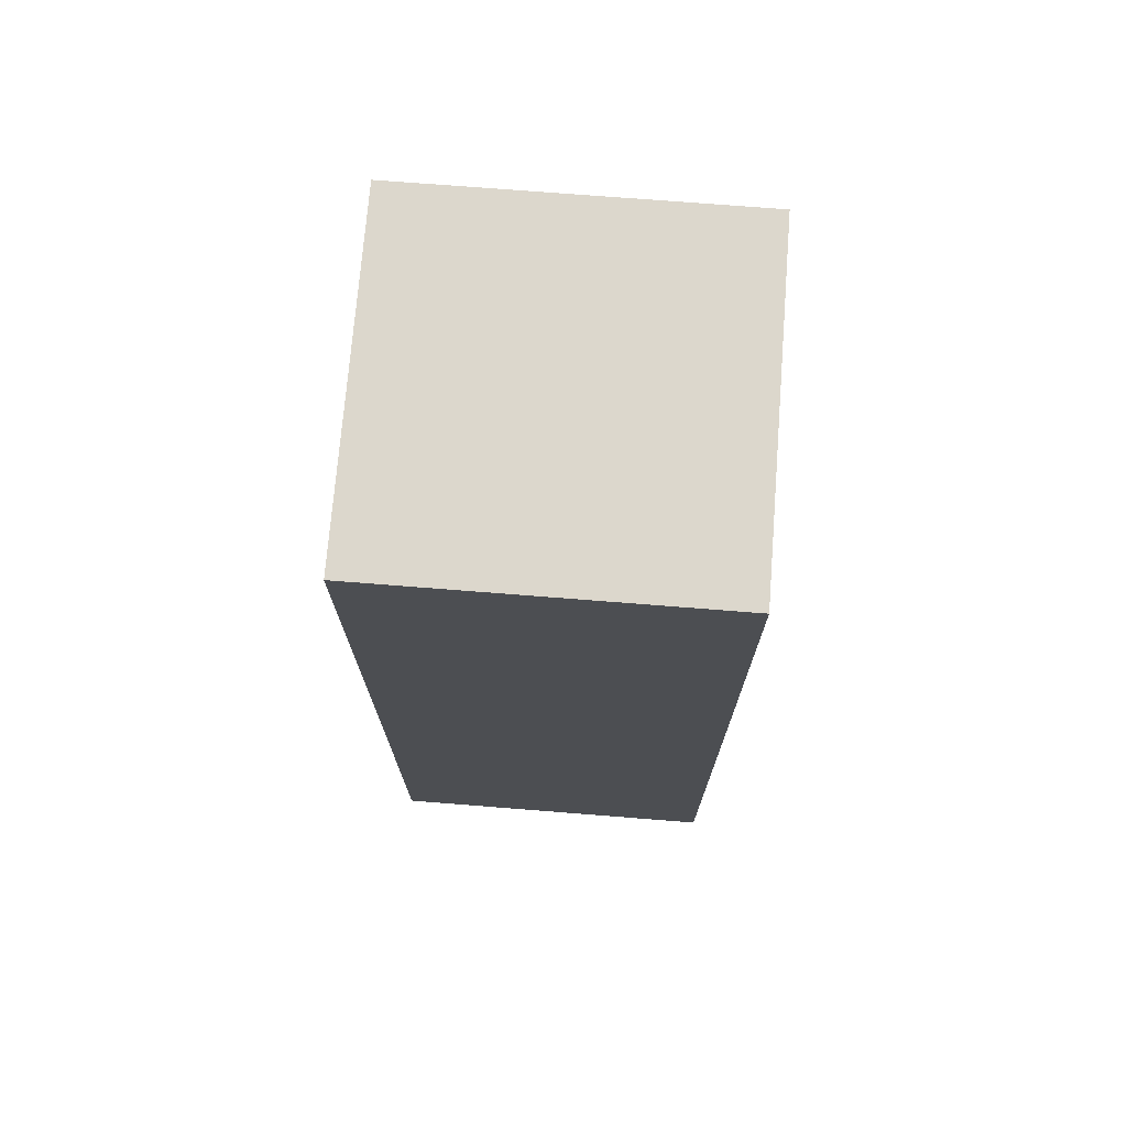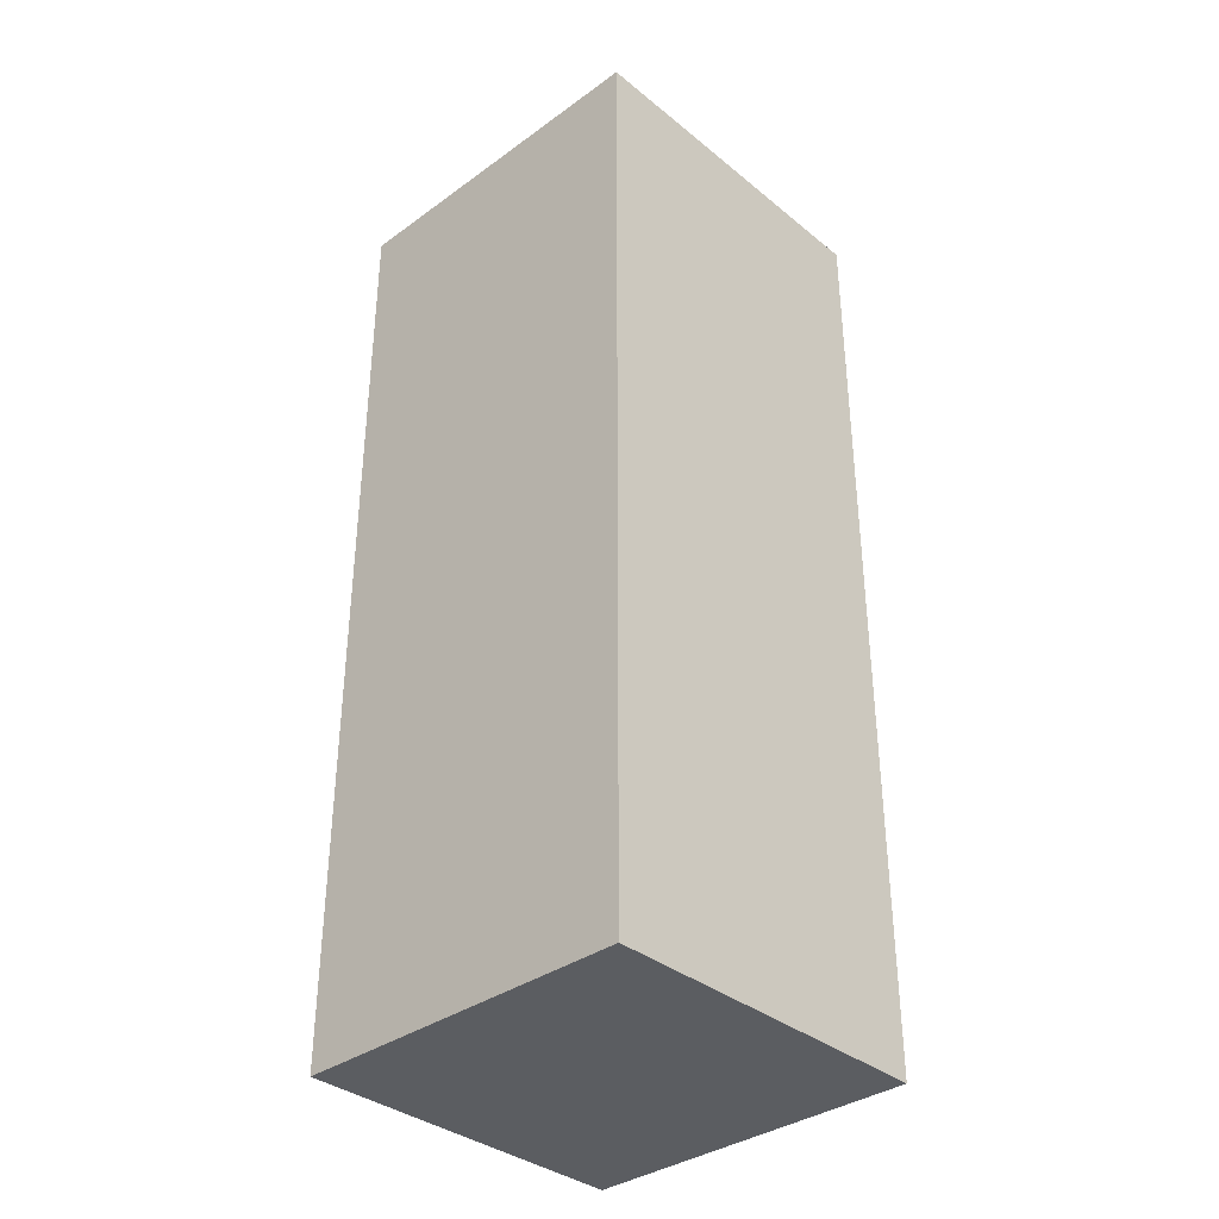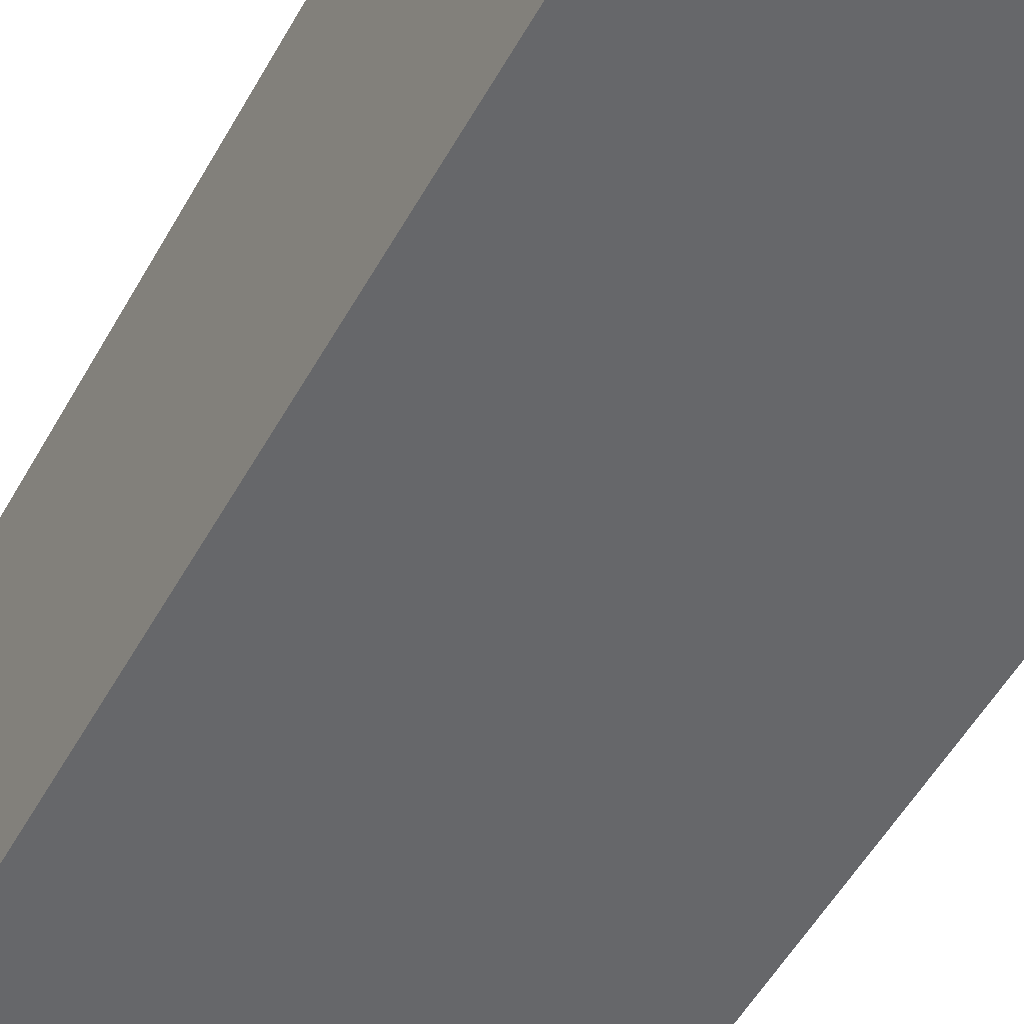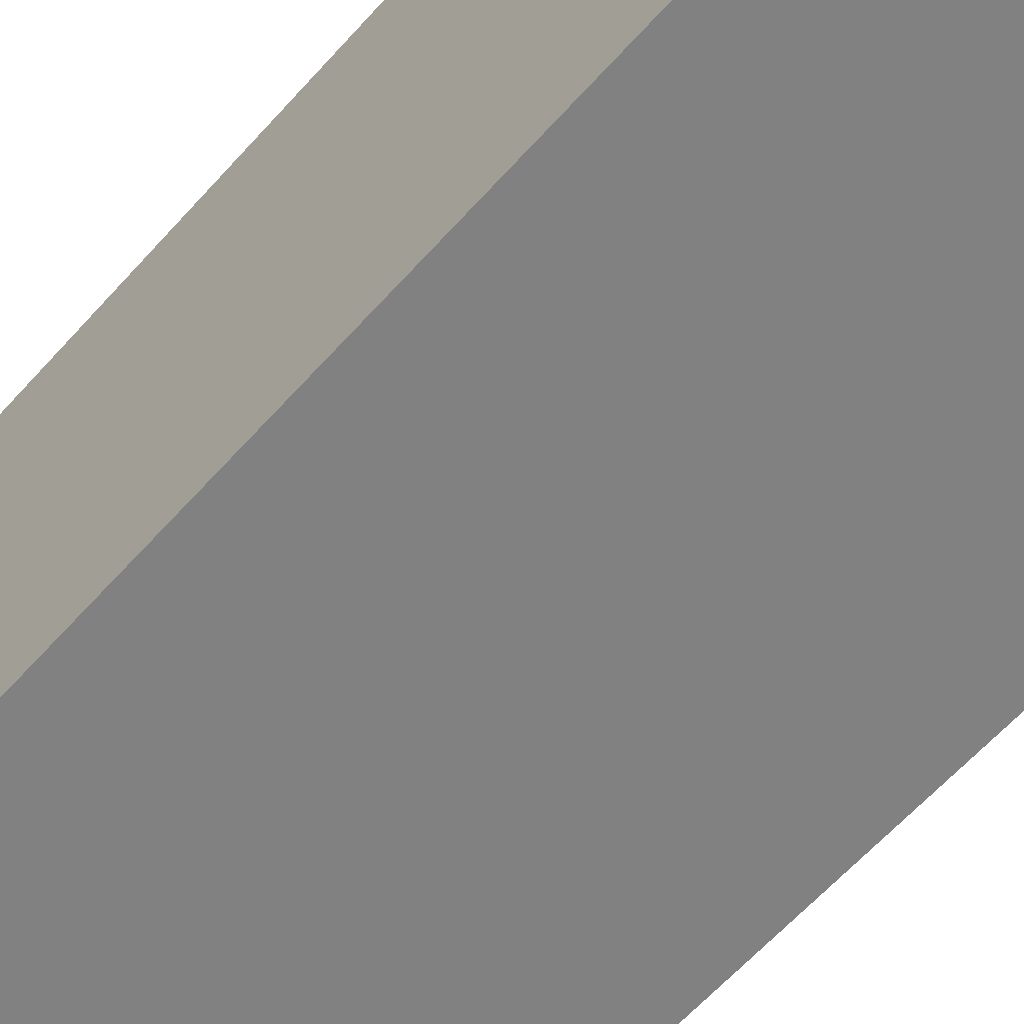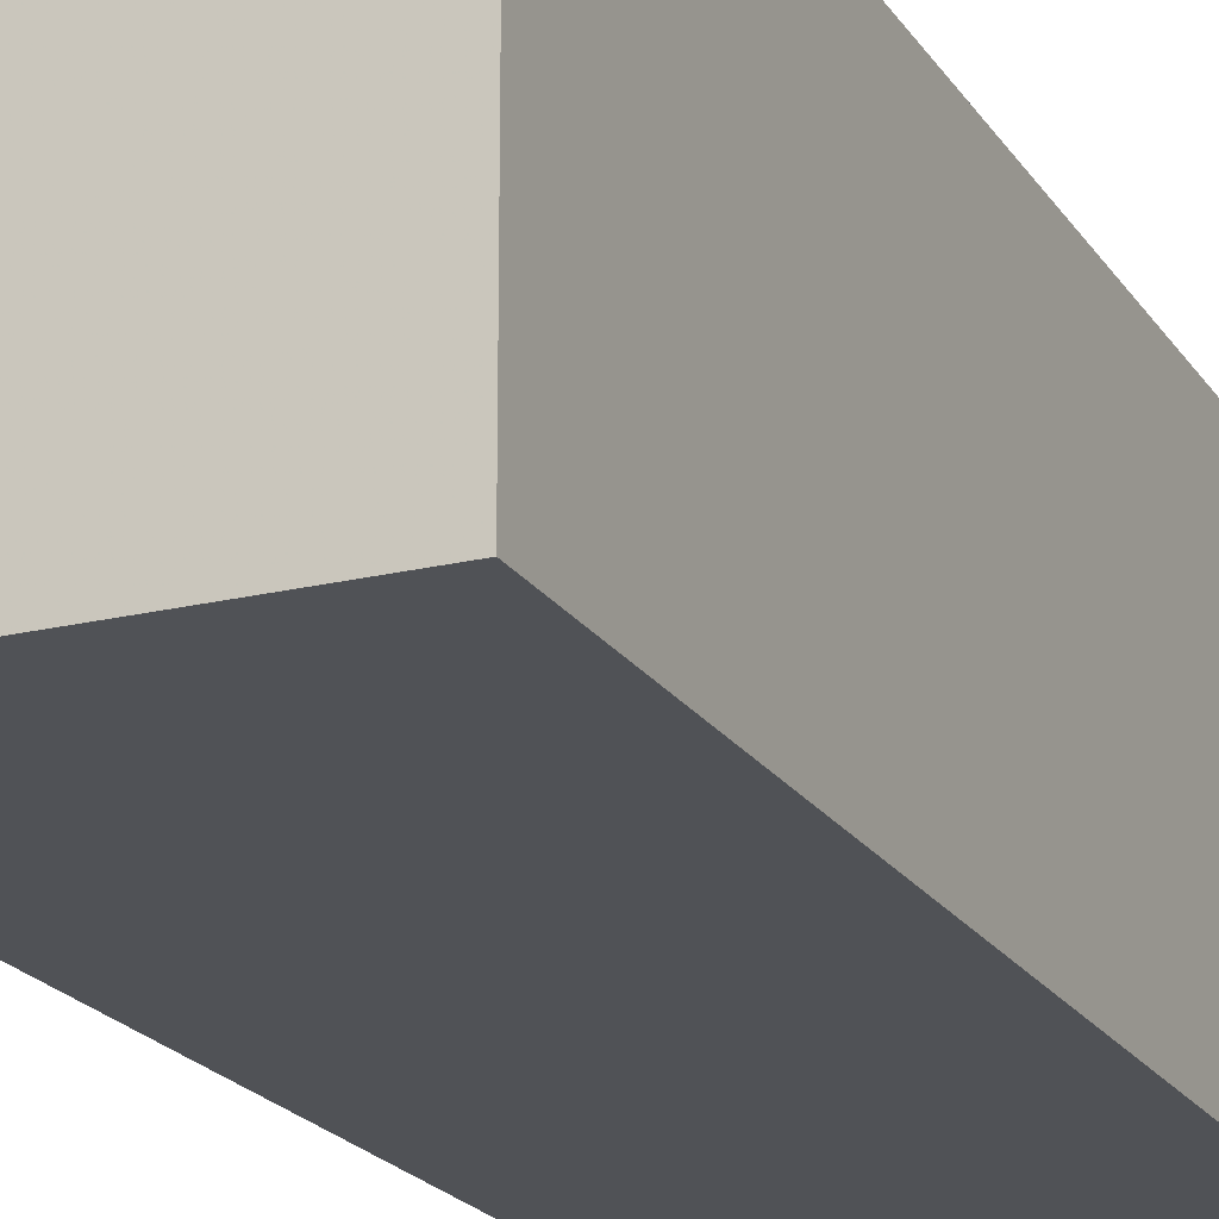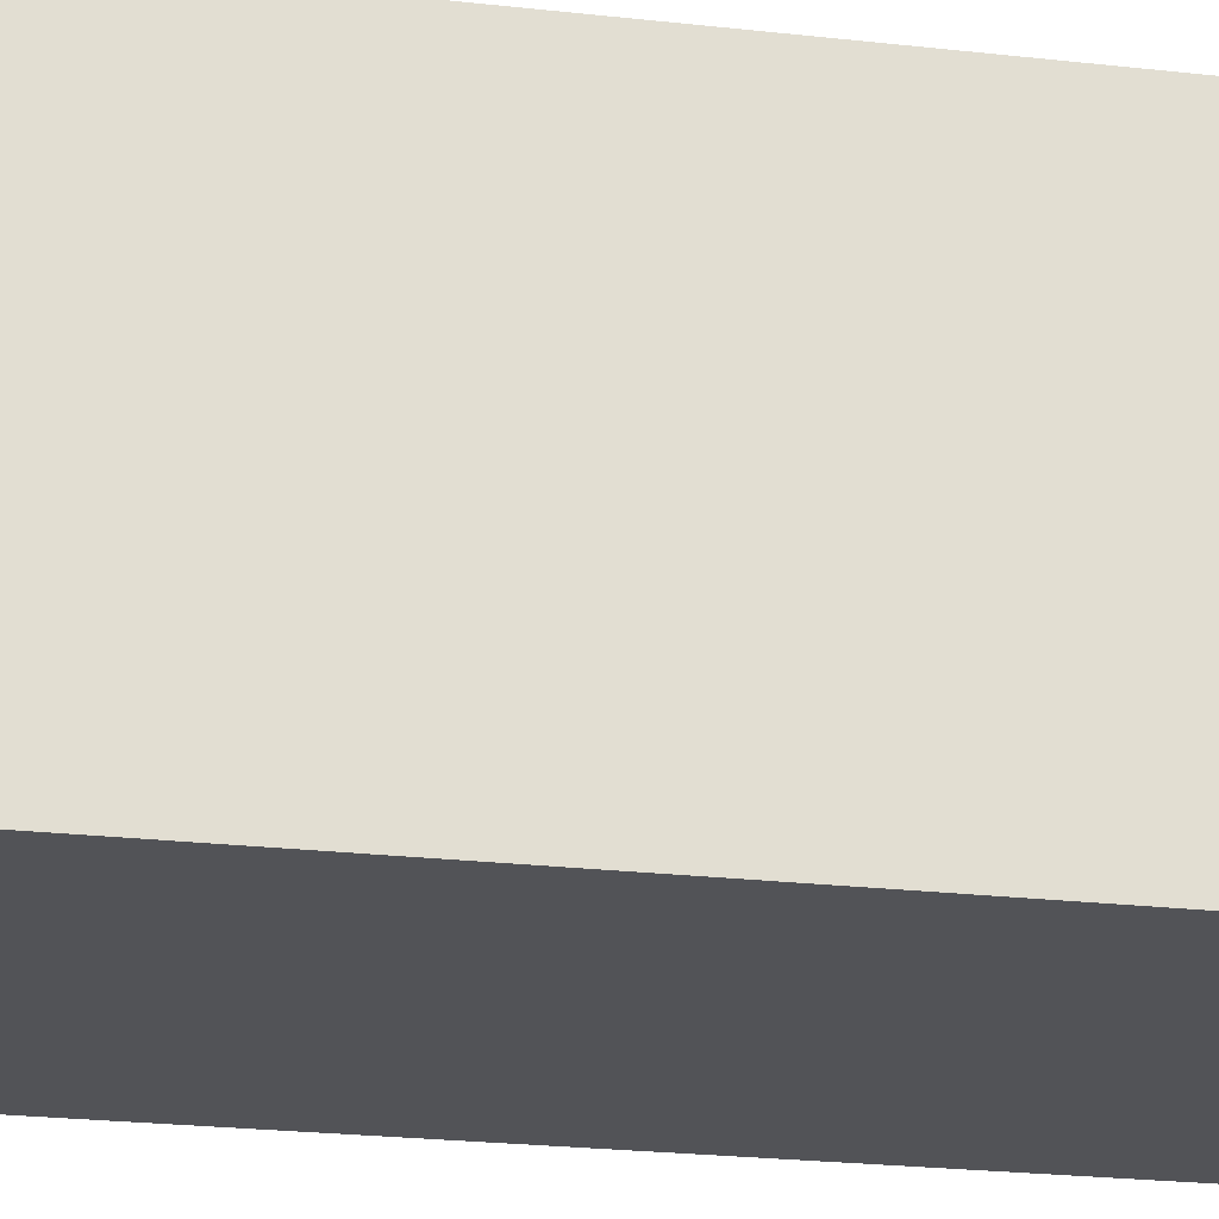
<metadata>
{"format":"obj","ext":"obj","renderer":"f3d","projection":"perspective","resolution":1024,"background":"white","views":[{"elev":73.0,"azim":-85.5,"up":"+Y"},{"elev":-35.8,"azim":133.4,"up":"+Y"},{"elev":-52.1,"azim":151.7,"up":"+Z"},{"elev":-60.4,"azim":-41.2,"up":"+Z"},{"elev":-20.6,"azim":-156.2,"up":"+Z"},{"elev":-22.3,"azim":-101.4,"up":"+Z"}]}
</metadata>
<code>
v 0 0 0
v 4 0 0
v 4 11 0
v 0 11 0
v 0 0 4
v 4 0 4
v 4 11 4
v 0 11 4
f 1 2 3 4
f 5 6 7 8
f 1 5 8 4
f 2 6 7 3
f 1 2 6 5
f 4 3 7 8

</code>
